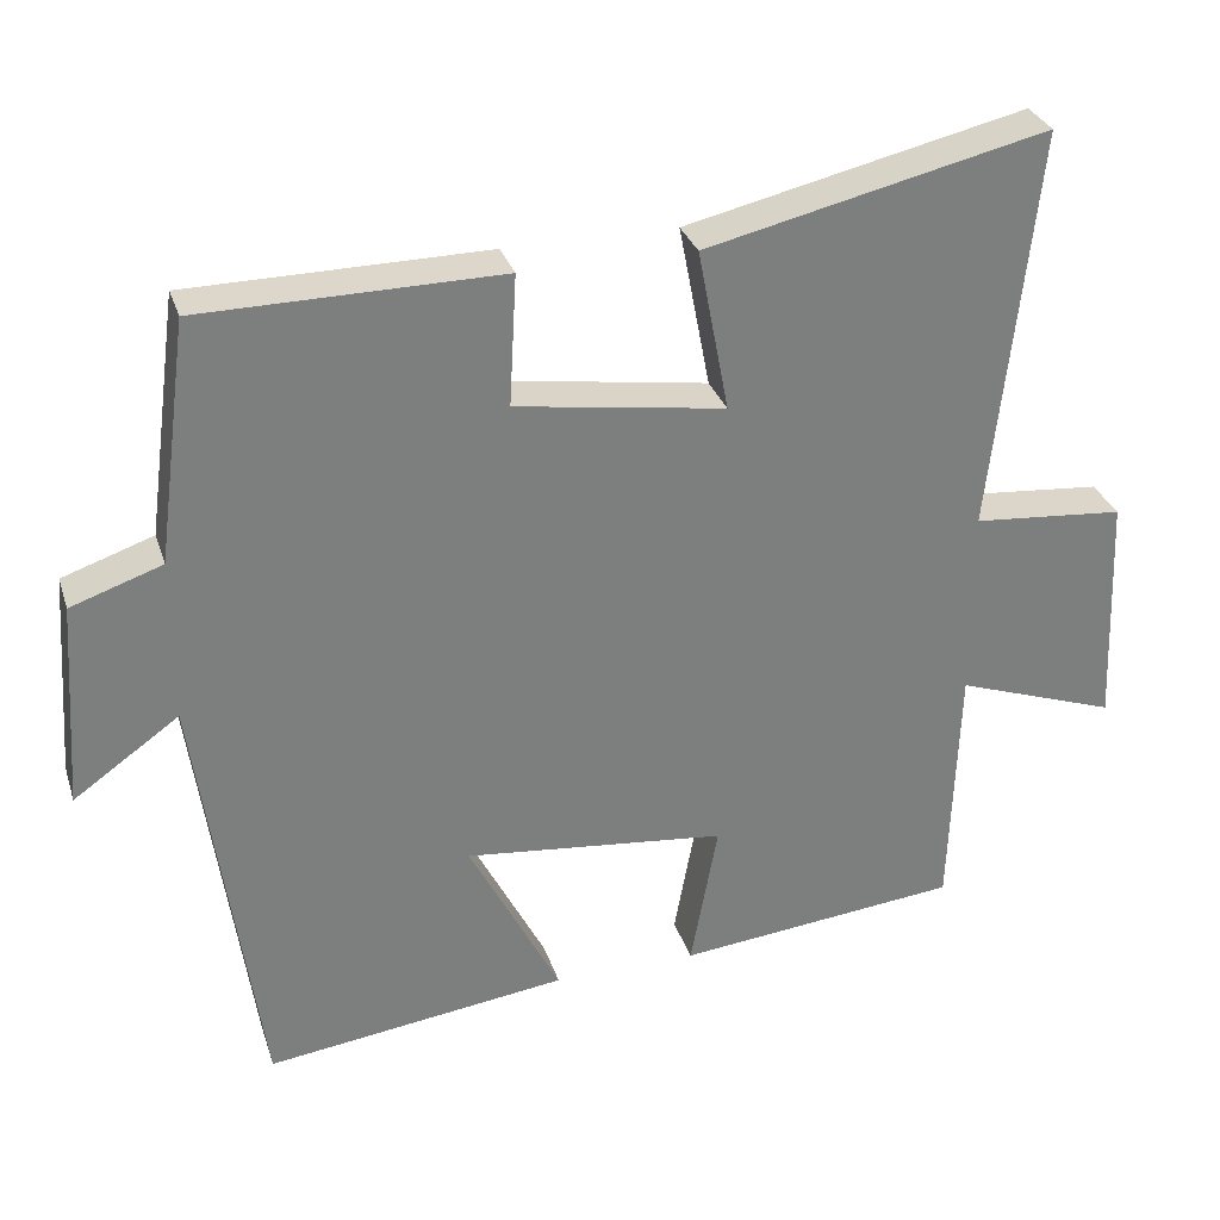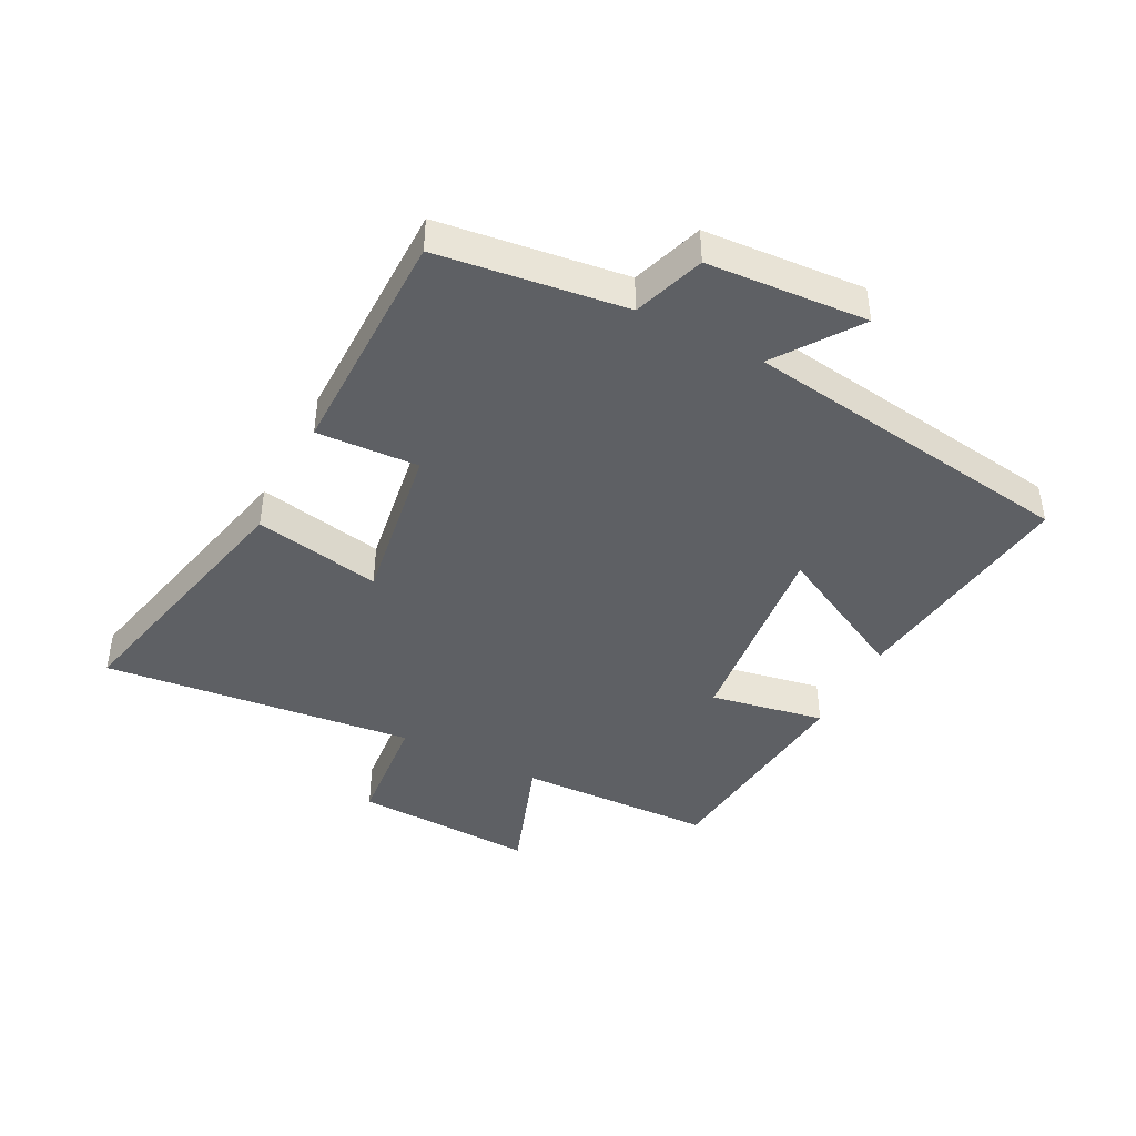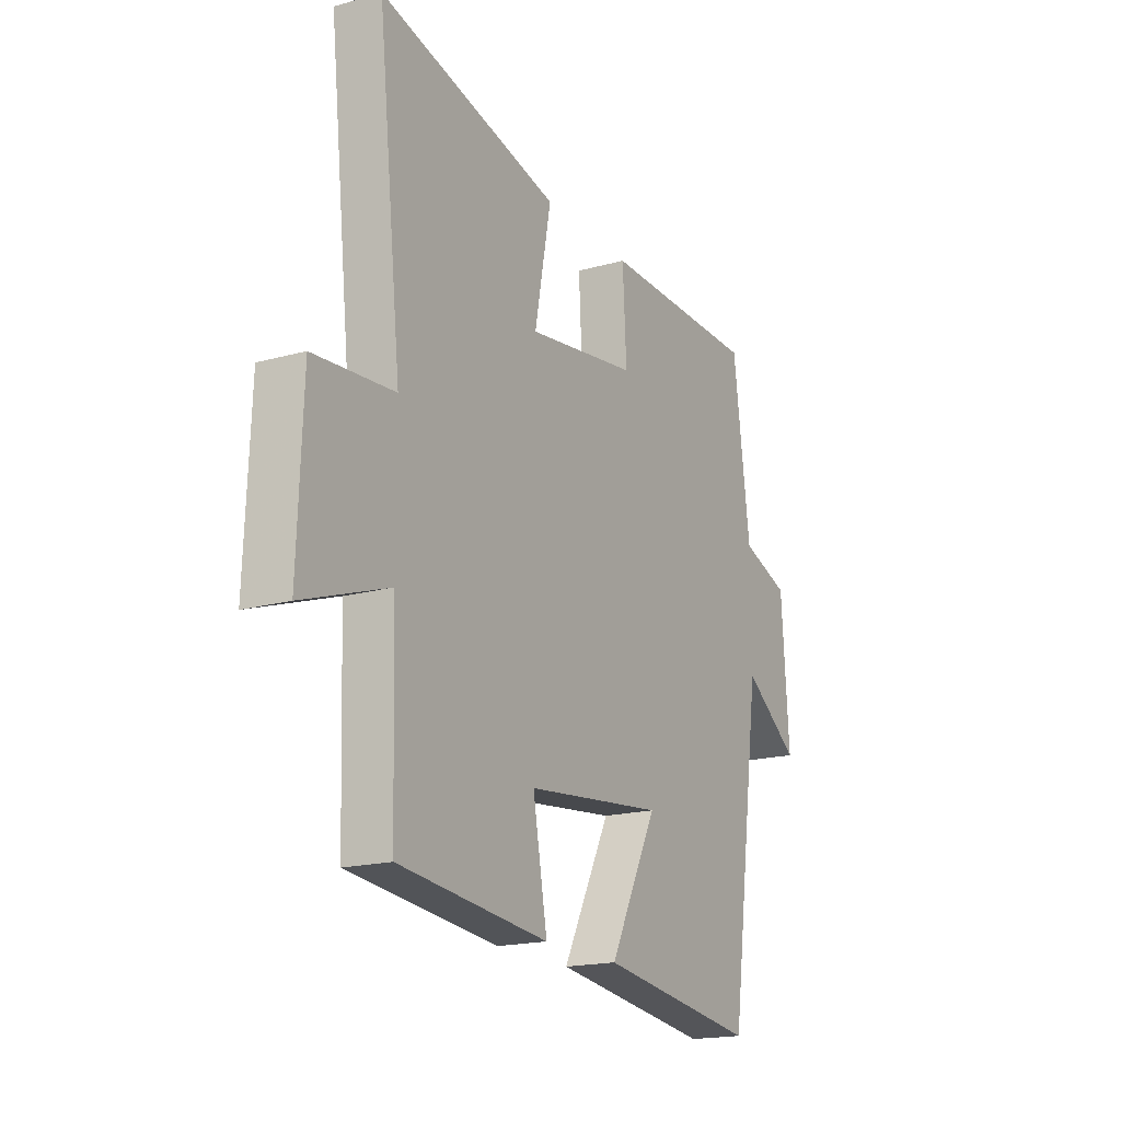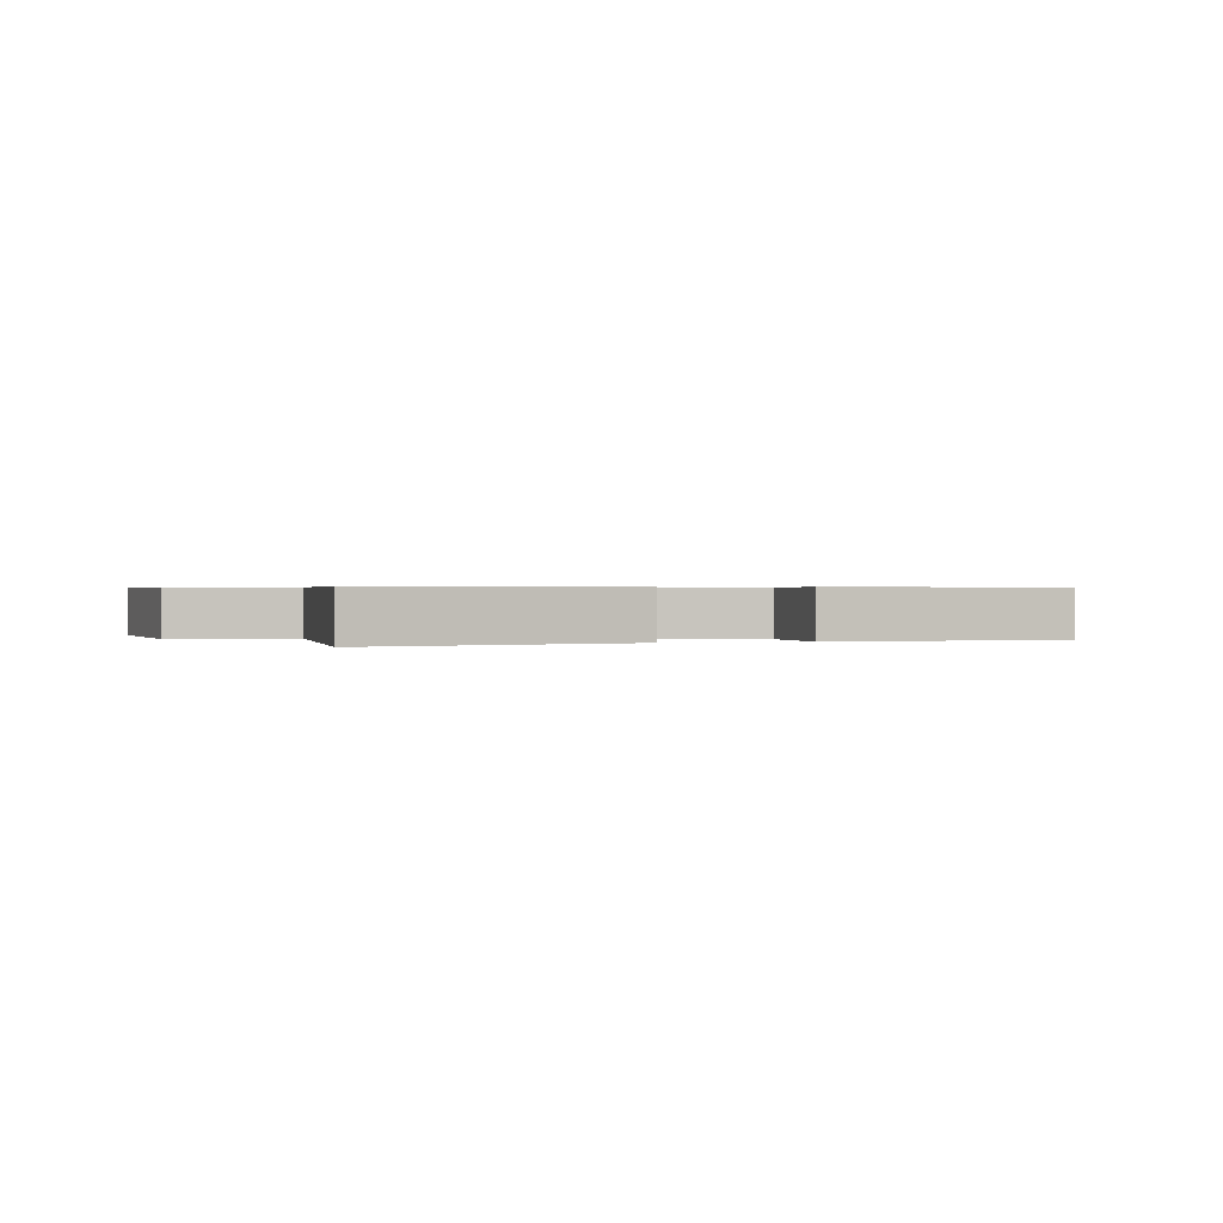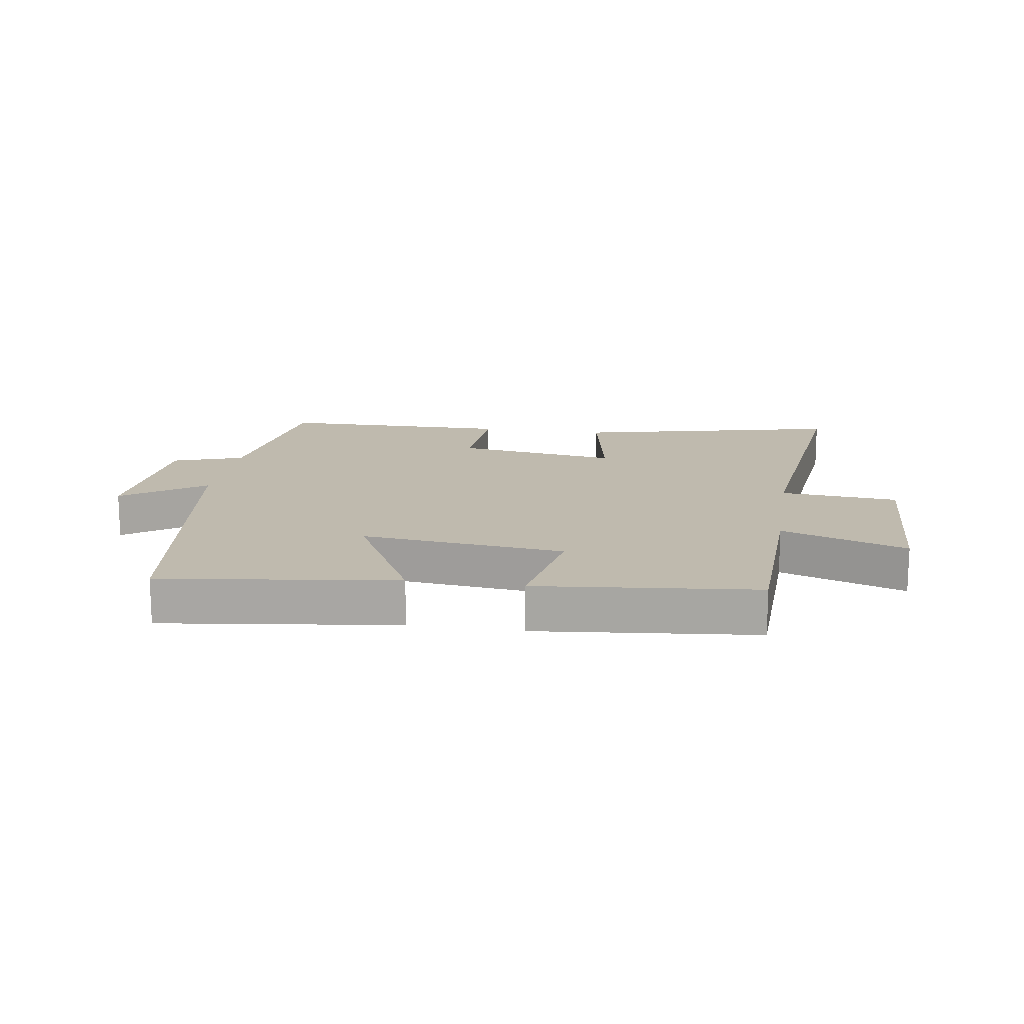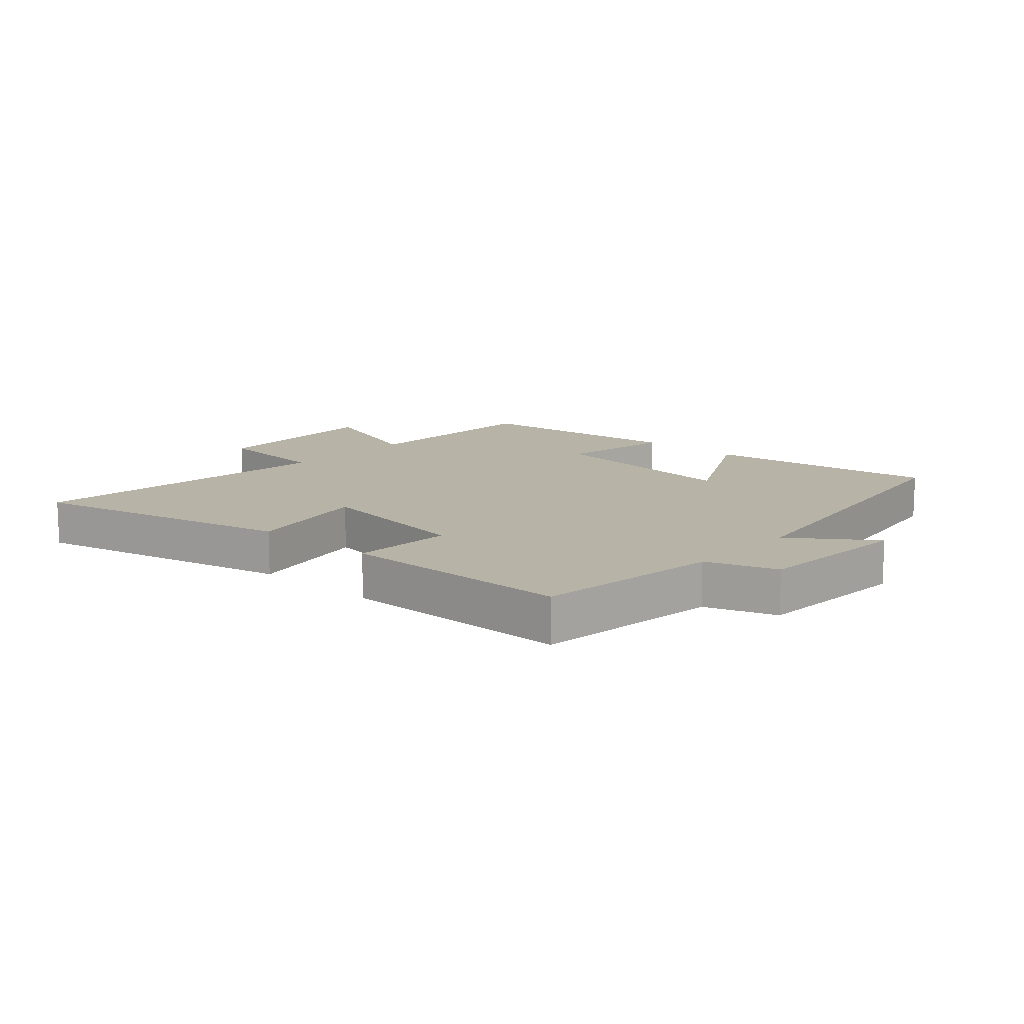
<metadata>
{"format":"obj","ext":"obj","renderer":"f3d","projection":"perspective","resolution":1024,"background":"white","views":[{"elev":30.7,"azim":163.3,"up":"+Z"},{"elev":-43.1,"azim":62.7,"up":"+Y"},{"elev":-18.1,"azim":-61.5,"up":"+Z"},{"elev":0.5,"azim":-17.9,"up":"+Y"},{"elev":15.5,"azim":-171.3,"up":"+Y"},{"elev":12.9,"azim":41.8,"up":"+Y"}]}
</metadata>
<code>
v 0.423 0.07 -0.549
v 0.045 0.07 -0.5
v 0.159 0.07 -0.279
v -0.169 0.07 -0.315
v -0.135 0.07 -0.5
v -0.489 0.07 -0.464
v -0.5 0.07 -0.147
v -0.702 0.07 -0.218
v -0.69 0.07 0.076
v -0.5 0.07 0.093
v -0.556 0.07 0.598
v -0.129 0.07 0.5
v -0.168 0.07 0.296
v 0.094 0.07 0.336
v 0.085 0.07 0.5
v 0.46 0.07 0.497
v 0.5 0.07 0.196
v 0.614 0.07 0.157
v 0.632 0.07 -0.101
v 0.5 0.07 -0.008
v 0.423 0 -0.549
v 0.045 0 -0.5
v 0.159 0 -0.279
v -0.169 0 -0.315
v -0.135 0 -0.5
v -0.489 0 -0.464
v -0.5 0 -0.147
v -0.702 0 -0.218
v -0.69 0 0.076
v -0.5 0 0.093
v -0.556 0 0.598
v -0.129 0 0.5
v -0.168 0 0.296
v 0.094 0 0.336
v 0.085 0 0.5
v 0.46 0 0.497
v 0.5 0 0.196
v 0.614 0 0.157
v 0.632 0 -0.101
v 0.5 0 -0.008
f 17 18 19 20
f 17 20 1
f 16 17 1
f 15 16 1
f 14 15 1
f 13 14 1
f 10 11 12 13
f 7 8 9 10
f 6 7 10
f 5 6 10
f 4 5 10
f 3 4 10 13
f 1 2 3
f 1 3 13
f 40 39 38 37
f 21 40 37
f 21 37 36
f 21 36 35
f 21 35 34
f 21 34 33
f 33 32 31 30
f 30 29 28 27
f 30 27 26
f 30 26 25
f 30 25 24
f 33 30 24 23
f 23 22 21
f 33 23 21
f 1 21 22 2
f 2 22 23 3
f 3 23 24 4
f 4 24 25 5
f 5 25 26 6
f 6 26 27 7
f 7 27 28 8
f 8 28 29 9
f 9 29 30 10
f 10 30 31 11
f 11 31 32 12
f 12 32 33 13
f 13 33 34 14
f 14 34 35 15
f 15 35 36 16
f 16 36 37 17
f 17 37 38 18
f 18 38 39 19
f 19 39 40 20
f 20 40 21 1

</code>
